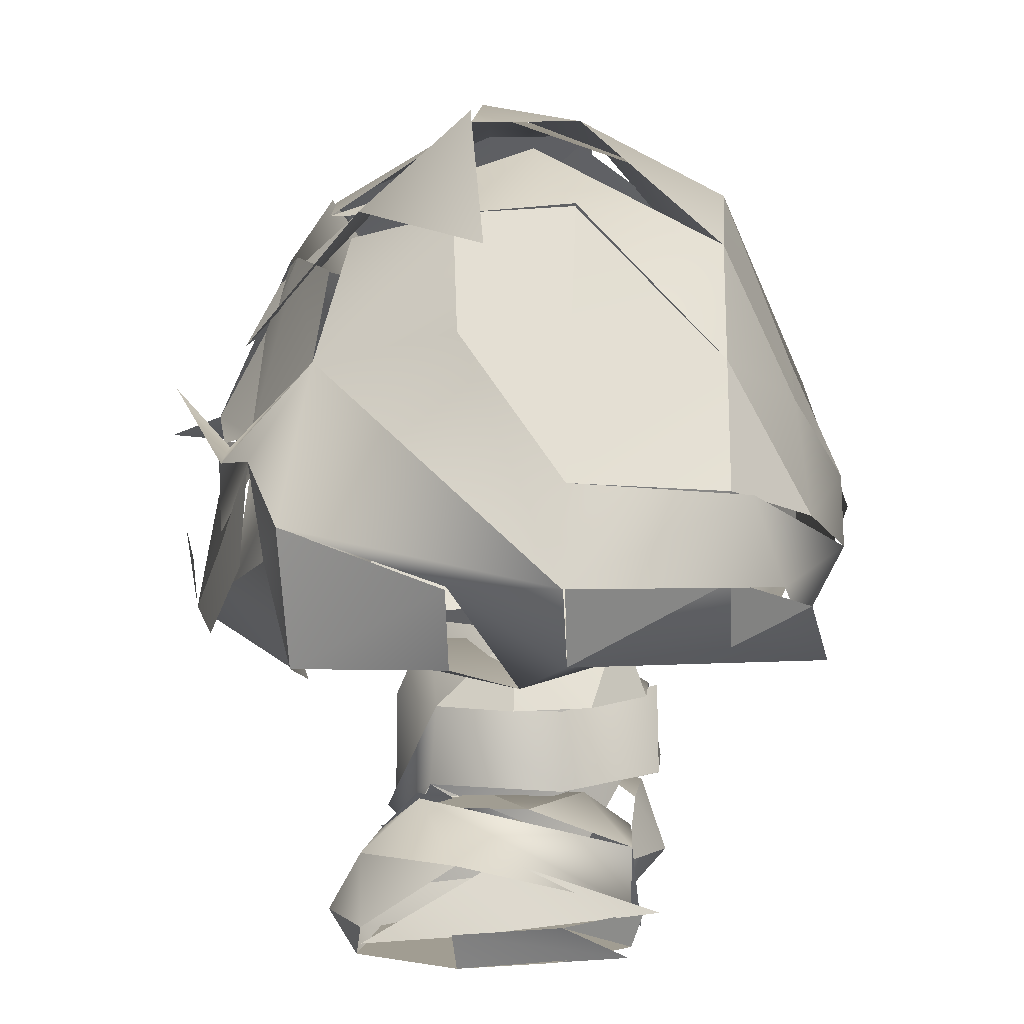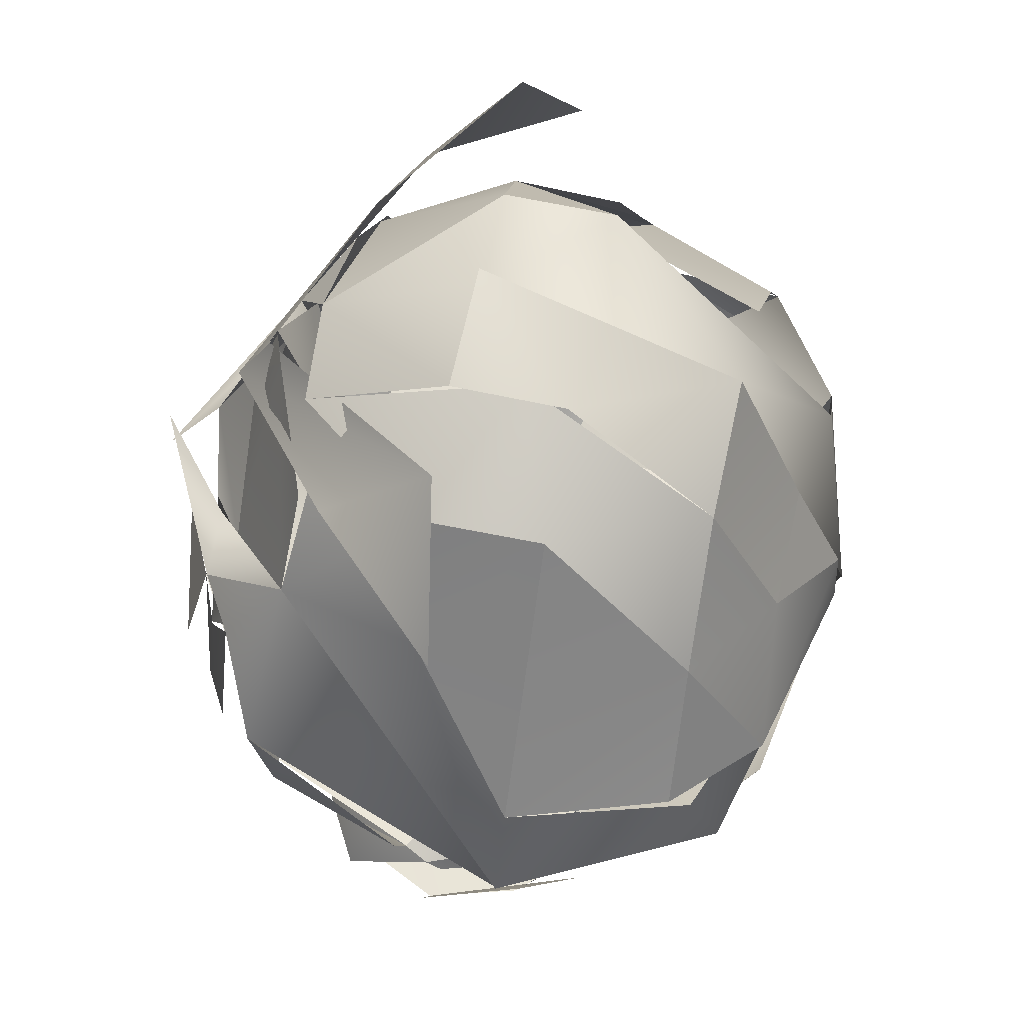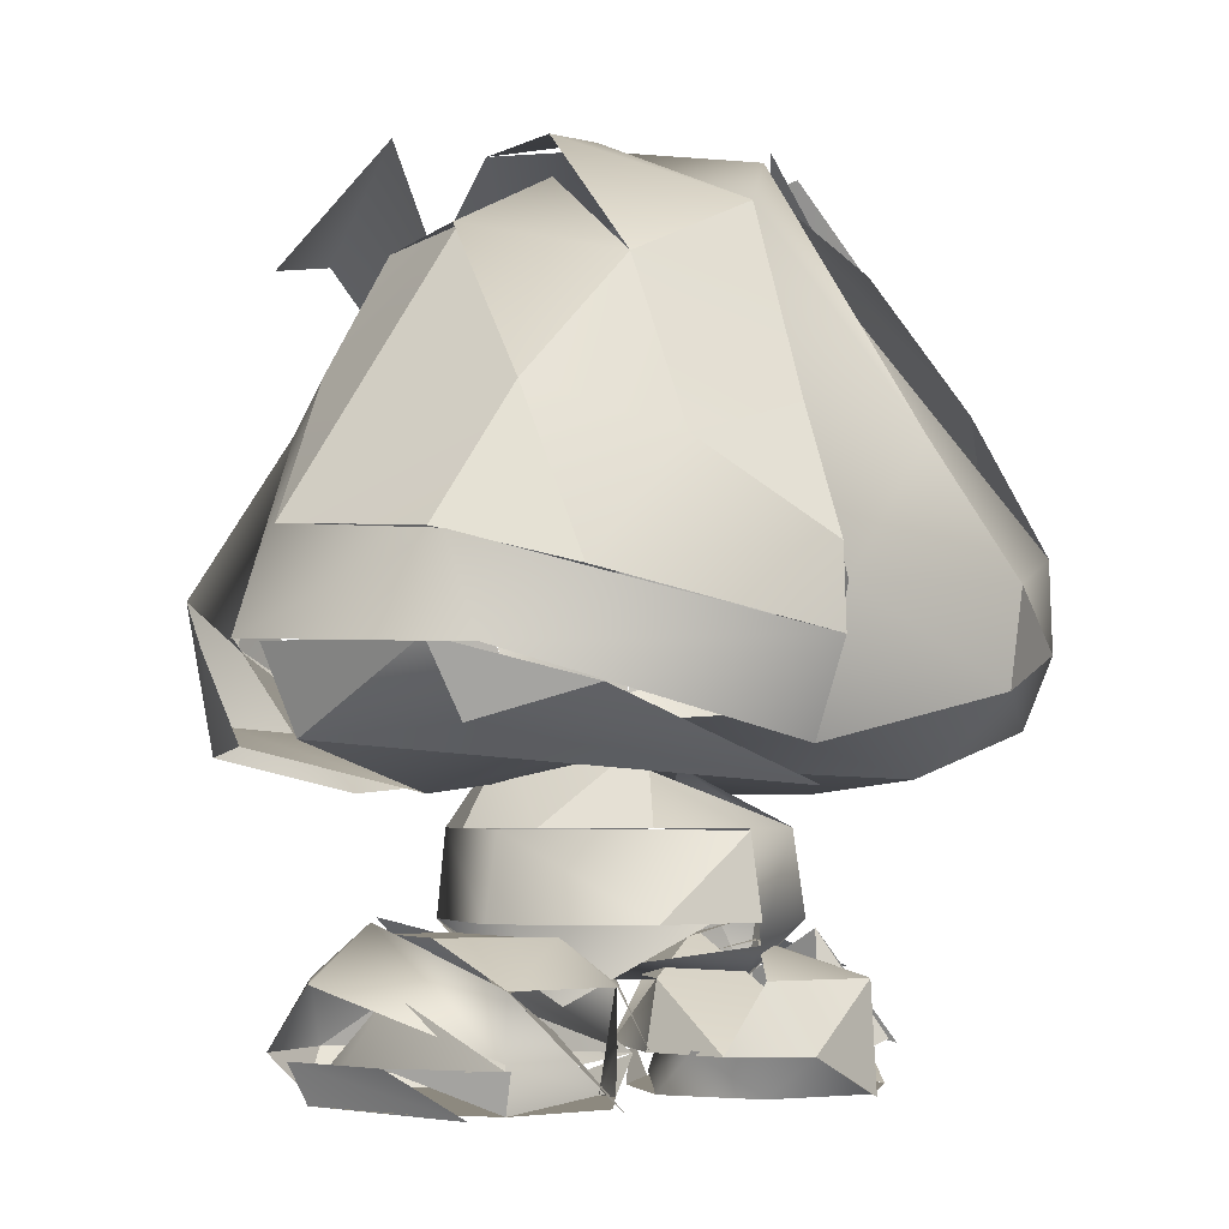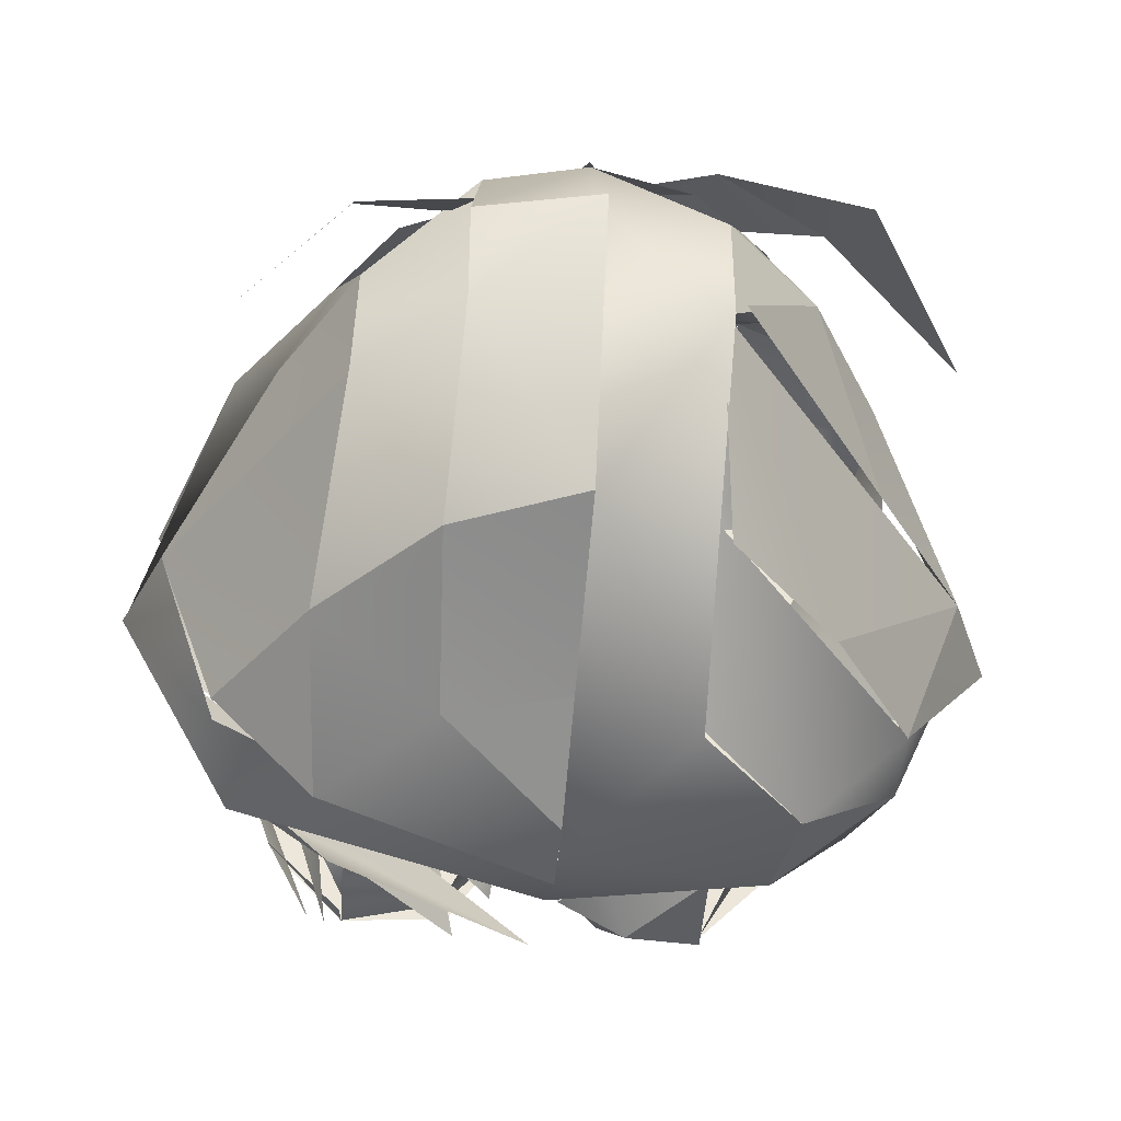
<metadata>
{"format":"obj","ext":"obj","renderer":"f3d","projection":"perspective","resolution":1024,"background":"white","views":[{"elev":4.7,"azim":94.4,"up":"+Y"},{"elev":59.7,"azim":103.0,"up":"+Y"},{"elev":-3.6,"azim":148.2,"up":"+Y"},{"elev":-42.0,"azim":174.7,"up":"+Z"}]}
</metadata>
<code>
o kuribo_SS
v 1.075 12.81 9.382
v -0.000291 13.25 8.317
v -2.278 12.65 7.762
v -4.444 12.26 7.453
v -3.579 12.94 6.813
v -5.765 14.87 4.866
v -0.9799 17.55 5.998
v -4.338 17.15 4.642
v -2.487 18.59 4.877
v 3.438 16.68 3.055
v -0.02394 17.45 6.365
v 0.03064 19.11 5.19
v -3.579 12.94 6.813
v -0.000291 13.25 8.317
v -2.278 12.65 7.762
v 5.764 14.87 4.865
v 2.702 12.57 7.536
v 4.444 12.26 7.452
v 0.9739 14.04 9.3
v -0.000411 15.55 7.041
v 3.579 12.94 6.812
v 0.9788 17.55 5.998
v 5.764 14.87 4.865
v 4.337 17.15 4.642
v -0.000411 15.55 7.041
v -0.000291 13.25 8.317
v 3.579 12.94 6.812
v 2.277 12.65 7.762
v -0.000411 15.55 7.041
v 0.9788 17.55 5.998
v -0.000504 17.32 6.366
v -0.000594 19.04 5.082
v -2.487 18.59 4.877
v -0.9799 17.55 5.998
v 0.8407 7.441 -1.216
v 1.244 5.897 -3.339
v -1.244 5.897 -3.339
v -3.321 5.898 -1.972
v -1.309 3.372 -3.631
v -3.456 3.871 -2.275
v -3.362 2.465 -0.000441
v 1.266 2.333 3.042
v -0.3931 2.544 3.806
v 3.456 3.87 2.21
v 3.321 5.897 2.066
v 4.186 3.862 -1.275
v 3.88 5.886 -1.247
v 1.32 3.871 -3.682
v -1.1 5.858 -3.578
v 4.444 12.26 7.452
v 6.03 12.41 6.469
v 5.764 14.87 4.865
v 8.169 10.97 5.409
v 10.23 9.771 -1.617
v 8.688 9.627 1.251
v 8.788 7.738 -1.632
v 5.046 6.638 -0.2307
v 1.83 8.205 -6.671
v 2.7e-05 7.278 -0.09437
v -4.076 6.943 -5.458
v -5.055 8.804 -7.547
v -7.065 8.014 -5.498
v -7.948 9.727 -5.491
v -8.788 7.737 -1.63
v -9.64 9.714 -1.629
v -4.681 -0.01316 -3.06
v -2.632 0.9467 -3.806
v -1.968 -0.01193 -2.869
v -0.5598 1.052 -2.069
v -0.5223 -0.01245 -0.649
v -1.814 0.2783 1.706
v -2.699 1.602 2.226
v -6.122 0.8725 4.215
v -5.833 2.555 3.719
v -6.912 2.282 0.8828
v -6.145 0.3242 -0.6253
v -4.681 -0.01316 -3.06
v -4.444 12.26 7.453
v -5.765 14.87 4.866
v -6.03 12.41 6.47
v -8.17 10.97 5.411
v -6.623 9.98 5.985
v -7.588 7.454 5.183
v -3.924 6.657 5.315
v -2.472 8.337 8.49
v 3.9e-05 6.985 6.226
v 2.472 8.337 8.49
v 3.924 6.658 5.314
v 6.623 9.982 5.983
v 7.588 7.455 5.182
v 8.169 10.97 5.409
v 6.03 12.41 6.469
v 2.486 18.59 4.876
v 2.829 20.97 1.172
v -0.000594 19.04 5.082
v 0.1378 21.39 1.015
v -2.83 20.97 1.172
v -2.83 20.97 -1.628
v -0.0006 19.18 -5.309
v -2.855 14.09 -7.573
v 0.004488 10.9 -8.679
v -5.454 11.1 -7.484
v -5.055 8.804 -7.547
v 9e-06 7.651 -7.486
v 2.366 18.02 4.351
v 5.128 18.55 1.419
v 5.764 14.87 4.865
v 6.894 15.64 1.151
v 10.27 9.765 -1.596
v 9.319 12.15 -1.631
v 7.789 11.78 -6.022
v 7.418 9.545 -6.783
v -0.000105 9.831 -8.593
v 9e-06 7.651 -7.486
v -5.16 7.995 7.613
v -2.472 8.337 8.49
v -4.968 10.48 7.836
v -0.6554 11.56 7.636
v -0.9615 12.56 8.561
v 4.906 10.54 7.368
v 5.777 12.28 6.301
v 2.997 2.556 3.591
v 5.833 2.555 3.719
v 5.055 3.814 2.314
v 7.132 2.556 1.194
v 4.702 1.067 -3.05
v 4.649 2.556 -3.076
v 1.988 0.292 -2.584
v 4.681 -0.01316 -3.06
v 2.217 0.2912 -2.709
v 0.5223 -0.01245 -0.649
v 0.4867 1.066 -0.6691
v 0.5253 2.556 -0.6843
v 4.887 3.924 2.395
v 2.997 2.556 3.591
v 1.968 -0.01193 -2.869
v 4.681 -0.01316 -3.06
v 0.5223 -0.01245 -0.649
v 6.401 -0.009114 -1.244
v 1.244 -0.008238 1.746
v 7.13 -0.0131 1.162
v 2.971 -0.01287 3.575
v 5.886 -0.01304 3.822
v 5.702 0.2009 3.735
v 6.5 0.6456 0.9773
v 5.694 2.401 0.1576
v 5.121 0.9913 -3.803
v -0.2435 7.244 -2.008
v -3.321 5.898 -1.972
v -4.024 5.897 -0.000105
v -2.09 4.913 1.732
v -3.513 2.394 -0.05652
v 0.7891 7.182 0.8385
v -1.244 5.897 3.342
v -2.562 5.075 0.9244
v -1.058 2.586 2.906
v -3.362 2.465 -0.000441
v -1.918 2.556 -2.968
v -4.649 2.556 -3.076
v -2.601 3.391 -1.628
v -4.989 3.26 2.066
v -2.997 2.556 3.591
v -5.833 2.555 3.719
v 5.886 -0.01304 3.822
v 5.14 0.9459 4.632
v 2.607 -0.2466 3.624
v 1.996 0.9807 3.512
v 0.1678 0.9471 -0.8065
v 5.764 14.95 -5.383
v 3.054 17.81 -5.295
v 5.21 18.79 -1.629
v 2.007 20.34 -0.3808
v 5.128 18.55 1.419
v 2.486 18.59 4.876
v -8.788 7.737 -1.63
v -8.788 7.635 1.176
v -10.24 9.768 -1.615
v -9.681 9.662 1.174
v -8.17 10.97 5.411
v -5.765 14.87 4.866
v 3.456 3.87 2.21
v 1.128 2.322 2.931
v 3.224 2.274 -0.3615
v -1.341 4.011 -3.335
v -1.16 4.224 -3.173
v 2.535 2.088 -1.759
v 3.552 4.287 -0.6534
v 3.456 3.87 2.21
v 2.94 7.862 0.006481
v 0.9464 7.862 2.492
v 3.321 5.897 2.066
v 1.244 5.897 3.342
v -1.143 2.04 3.683
v -1.32 3.87 3.575
v -2.766 17.56 -4.468
v -2.831 13.85 -7.152
v -5.454 11.1 -7.484
v -7.867 11.87 -5.483
v -7.948 9.727 -5.491
v -9.64 9.714 -1.629
v 8.788 7.637 1.174
v 7.384 8.15 4.99
v 5.046 6.638 -0.2307
v 2.7e-05 7.278 -0.09437
v 3.9e-05 6.985 6.226
v -3.924 6.657 5.315
v -7.867 11.87 -5.483
v -10.4 9.711 -1.686
v -9.32 12.15 -1.629
v -6.895 15.64 1.153
v -5.765 14.87 4.866
v -5.13 18.55 1.42
v -2.472 8.337 8.49
v 2.472 8.337 8.49
v -1.117 11.23 8.223
v 1.122 11.2 8.151
v -9.32 12.15 -1.629
v -2.594 20.72 -1.305
v -5.765 14.95 -5.382
v -3.055 17.81 -5.294
v 7.948 9.728 -5.492
v 8.788 7.738 -1.632
v 7.065 8.016 -5.499
v 0.3047 6.789 -8.164
v 5.055 8.805 -7.548
v 5.028 3.568 -0.4527
v 4.649 2.556 -3.076
v 2.625 3.568 -1.736
v 1.918 2.556 -2.968
v 0.5253 2.556 -0.6843
v 0.8933 0.947 -2.798
v 3.054 17.81 -5.295
v -0.0006 19.18 -5.309
v 2.829 20.97 -1.629
v -0.09582 21.63 1.143
v 2.829 20.97 1.172
v -5.028 3.568 -0.4527
v -3.711 0.4573 -2.318
v -6.56 1.032 -1.255
v -0.1678 0.9471 -0.8065
v -0.5253 2.556 -0.6843
v -0.946 0.9469 1.915
v -3.22 2.103 0.4035
v -2.997 2.556 3.591
v -0.000594 19.04 5.082
v -2.83 20.97 1.172
v -3.65 17.8 4.612
v -5.13 18.55 1.42
v -5.765 14.87 4.866
v -0.000105 9.831 -8.593
v -0.000204 11.72 -8.494
v 5.453 11.1 -7.485
v 2.831 13.86 -7.153
v 5.764 14.95 -5.383
v 3.054 17.81 -5.295
v -8.788 7.737 -1.63
v -5.046 6.637 -0.2297
v -8.235 9.901 0.8086
v -7.588 7.454 5.183
v -8.17 10.97 5.411
v 6.03 12.41 6.469
v 4.772 10.11 7.433
v 7.153 9.896 6.482
v 5.16 7.996 7.612
v 2.472 8.337 8.49
v -5.16 7.995 7.613
v -5.034 10.32 7.866
v -7.154 9.895 6.484
v -6.03 12.41 6.47
v -4.444 12.26 7.453
v 5.543 -0.07418 -3.016
v 6.696 0.9459 -1.419
v 7.598 0.9457 1.24
v 7.13 -0.0131 1.162
v 2.726 0.8716 4.071
v 2.997 2.556 3.591
v 1.3 2.557 1.706
v 0.1678 0.9471 -0.8065
v -5.118 0.9413 3.32
v -6.97 0.9456 3.571
v -7.598 0.9457 1.24
v -6.401 -0.009114 -1.244
v -4.326 2.031 2.234
v -5.028 3.568 -0.4527
v -6.619 0.9256 -1.435
v -4.076 6.943 -5.458
v 2.7e-05 7.278 -0.09437
v -5.046 6.637 -0.2297
v -3.924 6.657 5.315
v -7.588 7.454 5.183
v 5.09 18.73 -1.632
v 5.128 18.55 1.419
v 6.894 15.64 1.151
v 9.319 12.15 -1.631
v 5.116 18.69 -1.63
v 5.764 14.95 -5.383
v 9.319 12.15 -1.631
v 7.866 11.88 -5.485
v -0.8933 0.947 -2.798
v -3.197 1.883 -1.977
v -0.5253 2.556 -0.6843
v -2.613 3.568 0.9478
v 2.997 2.556 3.591
v 5.14 0.9459 4.632
v 5.833 2.555 3.719
v 6.97 0.9456 3.571
v 7.132 2.556 1.194
v 1.762 -0.2153 -3.239
v 2.424 1.524 -1.232
v 4.649 2.556 -3.076
v -3.448 2.434 0.08507
v -3.456 3.871 -2.275
v -4.024 5.897 -0.000105
v -3.321 5.898 -1.972
v 5.028 3.568 -0.4527
v 2.625 3.568 -1.736
v 2.613 3.568 0.9478
v 0.5253 2.556 -0.6843
v -5.886 -0.01304 3.822
v -3.308 1.663 2.103
v -5.14 0.9459 4.632
v -5.046 6.637 -0.2297
v -8.788 7.737 -1.63
v -4.076 6.943 -5.458
v -7.065 8.014 -5.498
v -7.13 -0.0131 1.162
v -6.401 -0.009114 -1.244
v -1.244 -0.008238 1.746
v -0.5223 -0.01245 -0.649
v -5.886 -0.01304 3.822
v -7.13 -0.0131 1.162
v -2.971 -0.01287 3.575
v -1.244 -0.008238 1.746
v -4.649 2.556 -3.076
v -2.632 0.9467 -3.806
v -4.717 -0.06731 -3.205
v 1.973 12.27 10.39
v 5.434 11.37 9.085
v -6.895 15.64 -1.624
v -5.13 18.55 1.42
v -3.033 21.21 -1.627
v 8.788 7.637 1.174
v 9.681 9.664 1.172
v 7.588 7.455 5.182
v 8.169 10.97 5.409
v 2.831 13.86 -7.153
v -0.000363 14.68 -7.148
v 3.054 17.81 -5.295
v -0.0006 19.18 -5.309
v -5.13 18.55 1.42
v -6.895 15.64 -1.624
v -6.895 15.64 1.153
v -9.32 12.15 -1.629
v 0.9464 7.862 -2.61
v 2.94 7.862 0.006481
v 3.321 5.898 -1.972
v 4.024 5.897 -0.000105
v -0.8933 0.947 -2.798
v -2.632 0.9467 -3.806
v -1.918 2.556 -2.968
v -4.649 2.556 -3.076
v -1.968 -0.01193 -2.869
v -0.5223 -0.01245 -0.649
v -4.681 -0.01316 -3.06
v -6.401 -0.009114 -1.244
v -1.32 3.87 3.575
v 1.244 5.897 3.342
v -1.244 5.897 3.342
v 0.9464 7.862 2.492
v 2.806 0.9458 4.019
v 5.14 0.9459 4.632
v 2.997 2.556 3.591
v -0.1678 0.9471 -0.8065
v -0.8933 0.947 -2.798
v -0.5253 2.556 -0.6843
v 4.749 0.9463 -3.397
v 6.696 0.9459 -1.419
v 4.681 -0.01316 -3.06
v -1.32 3.871 -3.682
v -1.244 5.897 -3.339
v 1.32 3.871 -3.682
v 4.949 3.568 2.271
v 5.028 3.568 -0.4527
v 2.613 3.568 0.9478
v -5.14 0.9459 4.632
v -6.97 0.9456 3.571
v -5.886 -0.01304 3.822
v -1.3 2.557 1.706
v -0.5253 2.556 -0.6843
v -2.613 3.568 0.9478
v -4.949 3.568 2.271
v -7.132 2.556 1.194
v -5.833 2.555 3.719
v 5.886 -0.01304 3.822
v 6.97 0.9456 3.571
v 5.14 0.9459 4.632
v -2.971 -0.01287 3.575
v -1.244 -0.008238 1.746
v -2.806 0.9465 4.019
v 0.5223 -0.01245 -0.649
v 1.244 -0.008238 1.746
v 0.1678 0.9471 -0.8065
v -2.83 20.97 -1.628
v -5.13 18.55 1.42
v -2.83 20.97 1.172
v -7.867 11.87 -5.483
v -9.32 12.15 -1.629
v -5.765 14.95 -5.382
v 9.64 9.716 -1.631
v 8.788 7.738 -1.632
v 7.948 9.728 -5.492
v 7.948 9.728 -5.492
v 7.065 8.016 -5.499
v 5.055 8.805 -7.548
v -7.948 9.727 -5.491
v -5.454 11.1 -7.484
v -5.055 8.804 -7.547
v -1.087 12.51 8.601
v -4.444 12.26 7.453
v -4.906 10.54 7.369
v 3.321 5.898 -1.972
v 1.244 5.897 -3.339
v 0.9464 7.862 -2.61
v 5.004 9.91 8.068
v 1.4 10.31 8.994
v 2.472 8.337 8.49
v 5.764 14.95 -5.383
v 7.866 11.88 -5.485
v 5.453 11.1 -7.485
v -0.000204 11.72 -8.494
v -0.000363 14.68 -7.148
v 2.831 13.86 -7.153
v 3.321 5.897 2.066
v 4.024 5.897 -0.000105
v 2.94 7.862 0.006481
v -0.9464 7.861 2.492
v -2.94 7.861 0.007066
v -3.321 5.897 2.066
v -0.000537 16.86 6.622
v -0.000474 15.17 7.594
v 5.325 21.07 0.9626
v 5.433 18.59 3.748
v 8.407 17.73 0.3774
v -0.00042 16.86 6.622
v -2.848 19.67 4.406
v -0.000309 15.17 7.594
v -5.434 18.59 3.749
v -8.408 17.73 0.3791
v -5.434 18.59 3.749
v -5.942 21.46 1.438
v -2.848 19.67 4.406
f 2 3 1
f 1 3 4
f 3 5 4
f 4 5 6
f 5 7 6
f 6 7 8
f 7 9 8
f 10 12 11
f 12 13 11
f 11 13 14
f 13 15 14
f 16 17 18
f 18 17 19
f 20 21 22
f 21 23 22
f 22 23 24
f 25 26 27
f 26 28 27
f 29 30 31
f 32 33 34
f 36 37 35
f 35 37 38
f 37 39 38
f 38 39 40
f 40 39 41
f 39 42 41
f 41 42 43
f 42 44 43
f 43 44 45
f 44 46 45
f 45 46 47
f 46 48 47
f 47 48 49
f 50 51 52
f 51 53 52
f 52 53 54
f 53 55 54
f 54 55 56
f 55 57 56
f 56 57 58
f 57 59 58
f 59 60 58
f 58 60 61
f 60 62 61
f 61 62 63
f 62 64 63
f 63 64 65
f 66 67 68
f 67 69 68
f 68 69 70
f 70 69 71
f 69 72 71
f 71 72 73
f 72 74 73
f 74 75 73
f 73 75 76
f 75 77 76
f 78 79 80
f 79 81 80
f 80 81 82
f 81 83 82
f 83 84 82
f 82 84 85
f 84 86 85
f 85 86 87
f 86 88 87
f 87 88 89
f 88 90 89
f 90 91 89
f 89 91 92
f 93 94 95
f 94 96 95
f 95 96 97
f 97 96 98
f 96 99 98
f 98 99 100
f 99 101 100
f 100 101 102
f 102 101 103
f 101 104 103
f 105 107 106
f 106 107 108
f 107 109 108
f 108 109 110
f 110 109 111
f 109 112 111
f 111 112 113
f 112 114 113
f 115 116 117
f 116 118 117
f 117 118 119
f 118 120 119
f 119 120 121
f 122 123 124
f 123 125 124
f 125 126 124
f 124 126 127
f 127 126 128
f 126 129 128
f 131 132 130
f 130 132 133
f 133 132 134
f 132 135 134
f 136 137 138
f 137 139 138
f 138 139 140
f 139 141 140
f 140 141 142
f 141 143 142
f 144 145 146
f 145 147 146
f 149 150 148
f 148 150 151
f 150 152 151
f 153 155 154
f 154 155 156
f 155 157 156
f 158 159 160
f 159 161 160
f 160 161 162
f 161 163 162
f 164 165 166
f 165 167 166
f 166 167 168
f 169 170 171
f 170 172 171
f 171 172 173
f 173 172 174
f 175 176 177
f 176 178 177
f 178 179 177
f 177 179 180
f 181 182 183
f 182 184 183
f 185 187 186
f 186 187 188
f 189 190 191
f 190 192 191
f 191 192 193
f 192 194 193
f 196 197 195
f 195 197 198
f 197 199 198
f 198 199 200
f 201 202 203
f 203 202 204
f 202 205 204
f 204 205 206
f 207 208 209
f 209 208 210
f 208 211 210
f 210 211 212
f 213 214 215
f 214 216 215
f 217 218 219
f 219 218 220
f 221 222 223
f 222 224 223
f 223 224 225
f 226 227 228
f 227 229 228
f 228 229 230
f 229 231 230
f 232 233 234
f 233 235 234
f 234 235 236
f 237 238 239
f 240 241 242
f 241 243 242
f 242 243 244
f 245 246 247
f 246 248 247
f 248 249 247
f 250 251 252
f 251 253 252
f 252 253 254
f 253 255 254
f 256 257 258
f 257 259 258
f 259 260 258
f 261 262 263
f 263 262 264
f 262 265 264
f 266 267 268
f 268 267 269
f 267 270 269
f 272 273 271
f 271 273 274
f 276 277 275
f 275 277 278
f 280 281 279
f 279 281 282
f 284 285 283
f 286 287 288
f 287 289 288
f 288 289 290
f 292 293 291
f 291 293 294
f 295 297 296
f 296 297 298
f 299 300 301
f 301 300 302
f 303 304 305
f 304 306 305
f 305 306 307
f 308 309 310
f 311 313 312
f 312 313 314
f 315 316 317
f 316 318 317
f 319 320 321
f 322 323 324
f 323 325 324
f 326 327 328
f 327 329 328
f 330 331 332
f 331 333 332
f 334 335 336
f 339 340 341
f 342 343 344
f 343 345 344
f 346 347 348
f 347 349 348
f 350 351 352
f 351 353 352
f 354 355 356
f 355 357 356
f 358 359 360
f 359 361 360
f 362 363 364
f 363 365 364
f 366 367 368
f 367 369 368
f 370 371 372
f 373 374 375
f 376 377 378
f 379 380 381
f 382 383 384
f 385 386 387
f 388 389 390
f 391 392 393
f 394 395 396
f 397 398 399
f 400 401 402
f 403 404 405
f 406 407 408
f 409 410 411
f 412 413 414
f 415 416 417
f 418 419 420
f 421 422 423
f 424 425 426
f 427 428 429
f 430 431 432
f 433 434 435
f 436 437 438
f 439 440 441
f 440 442 441
f 442 443 441
f 444 445 446
f 445 447 446
f 448 449 450
f 449 451 450
l 337 338

</code>
